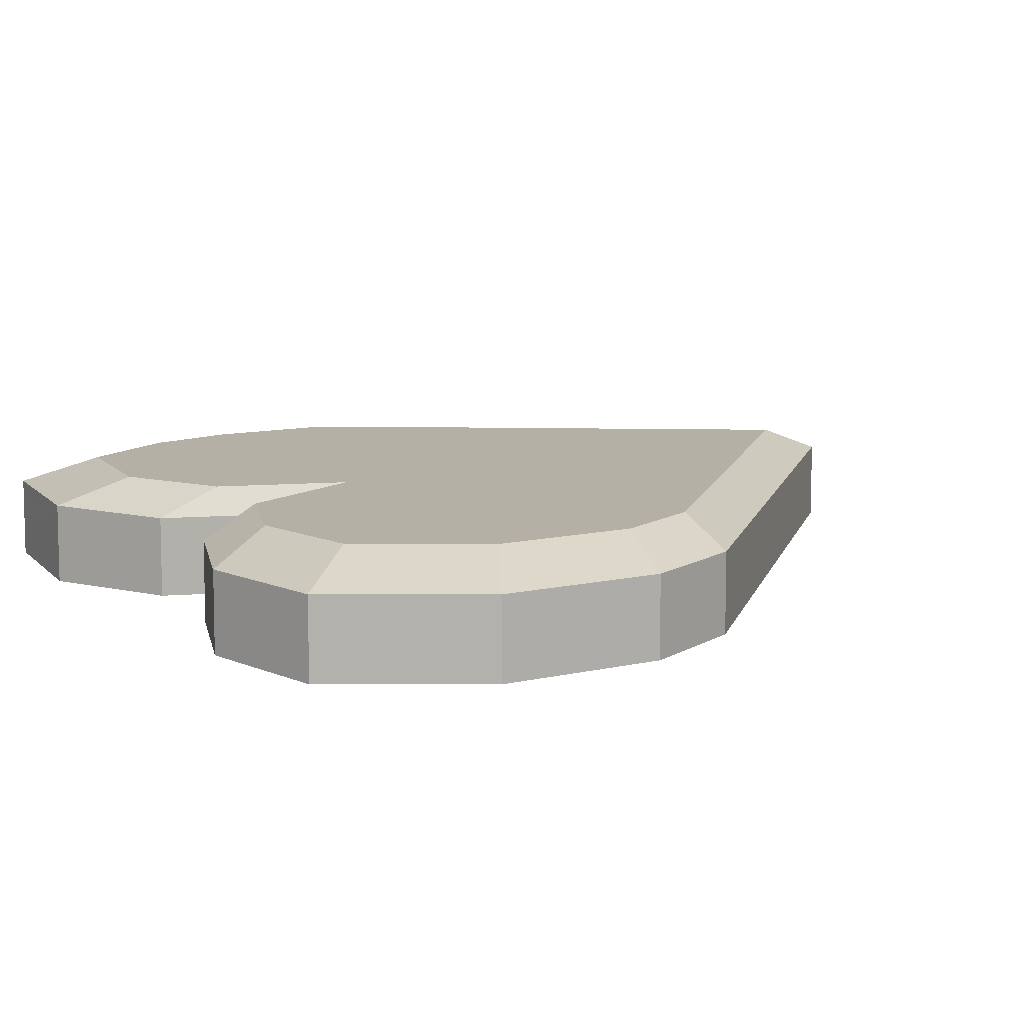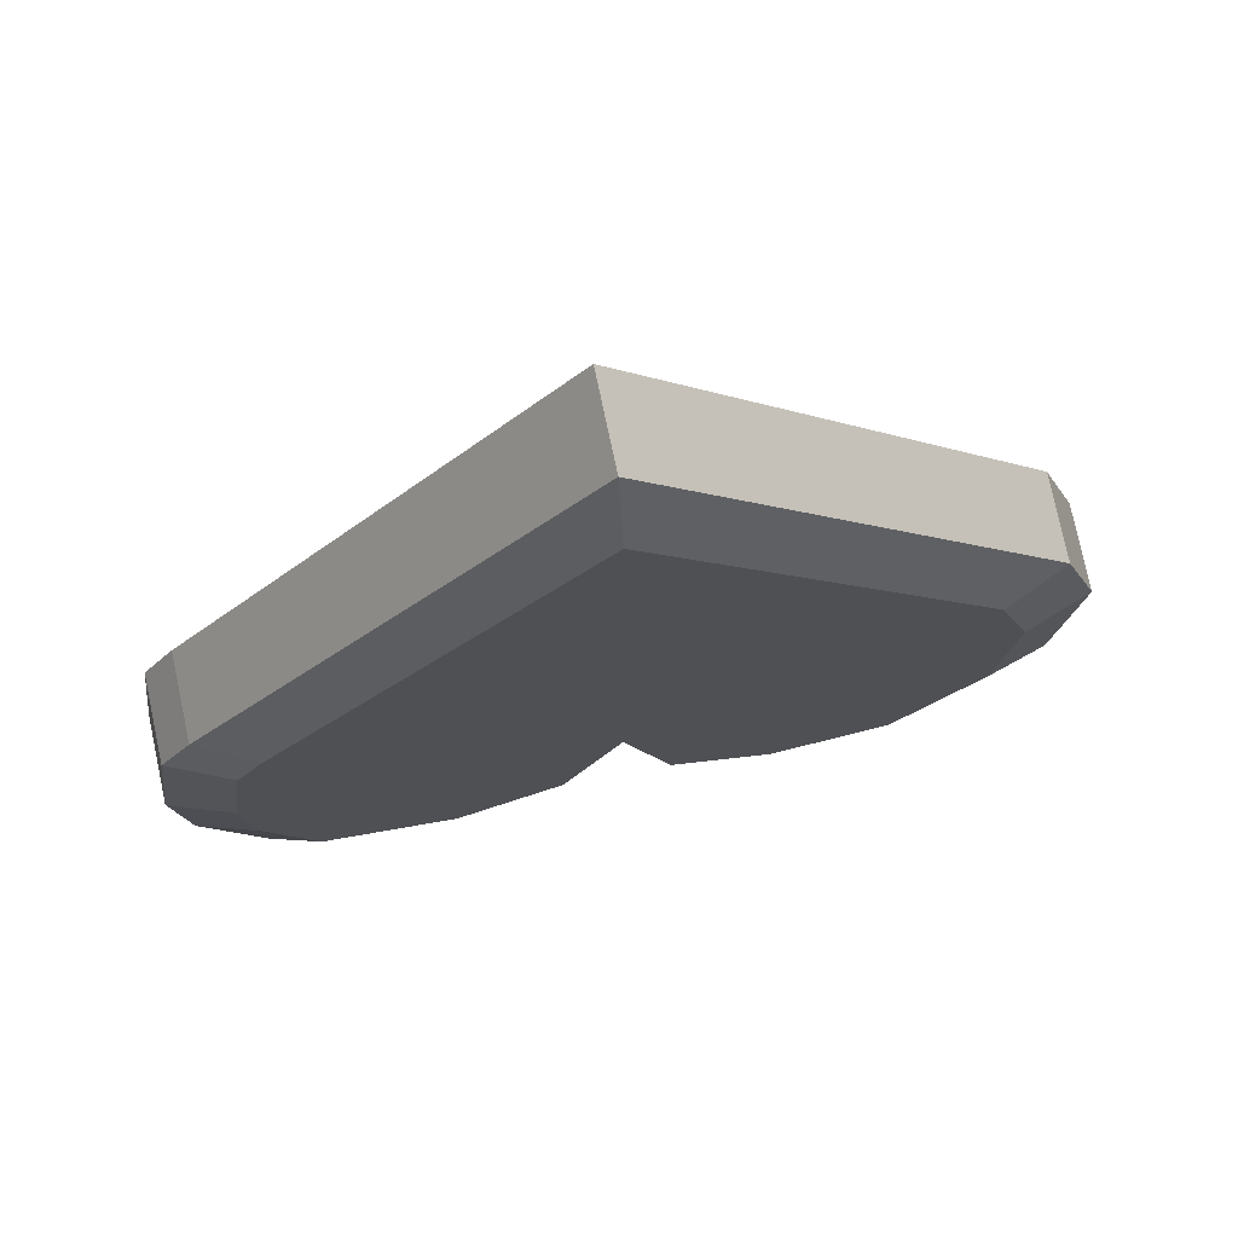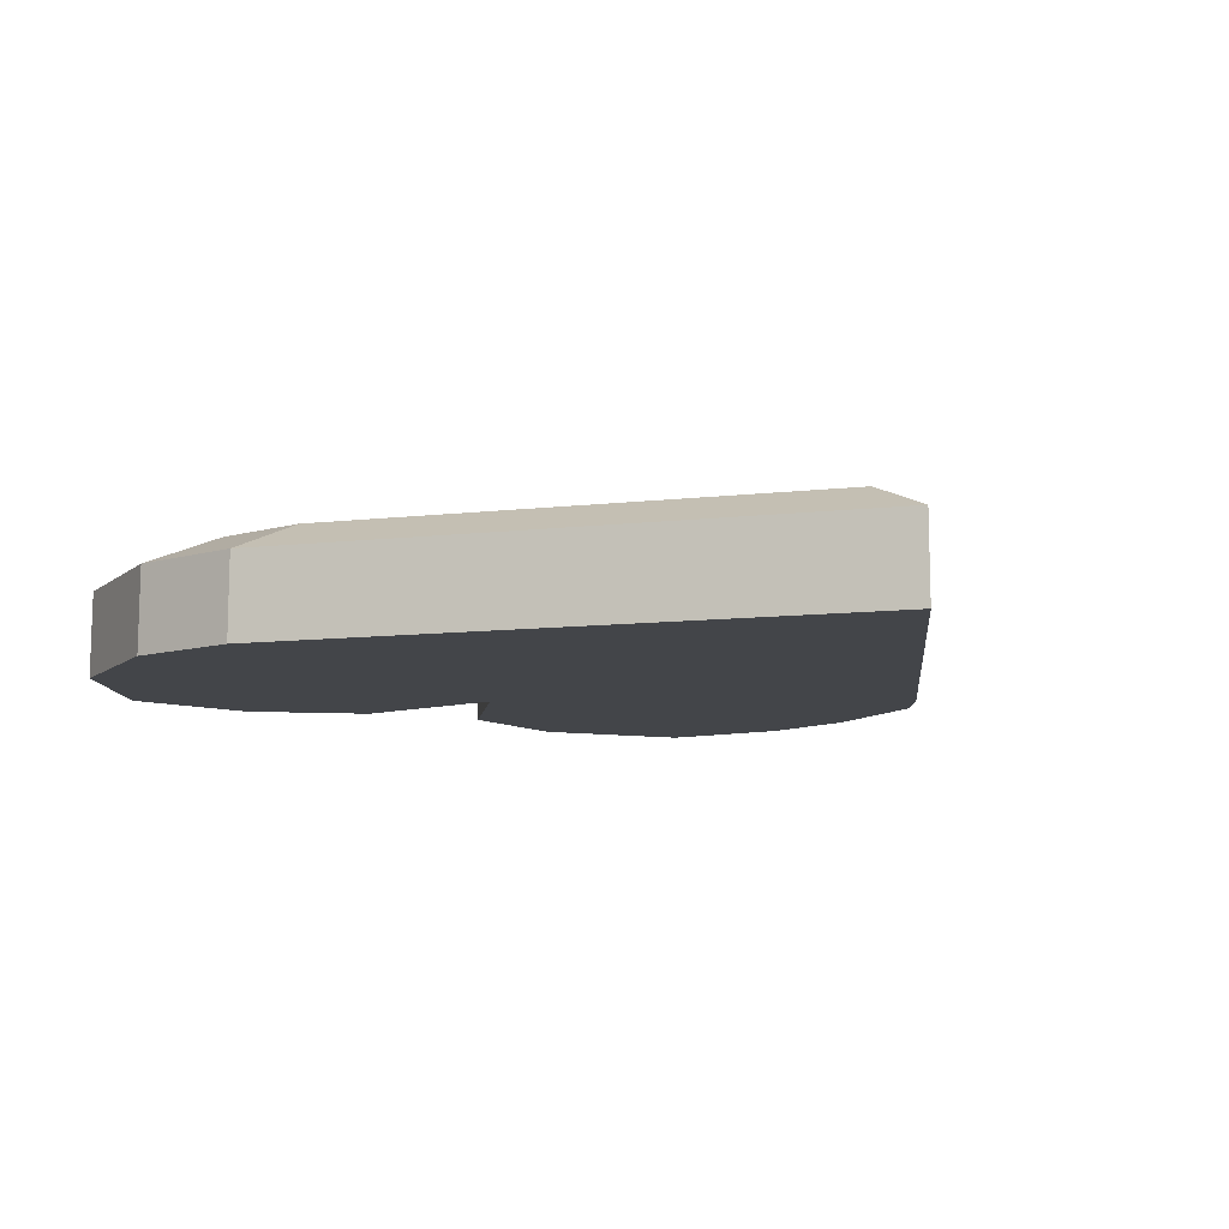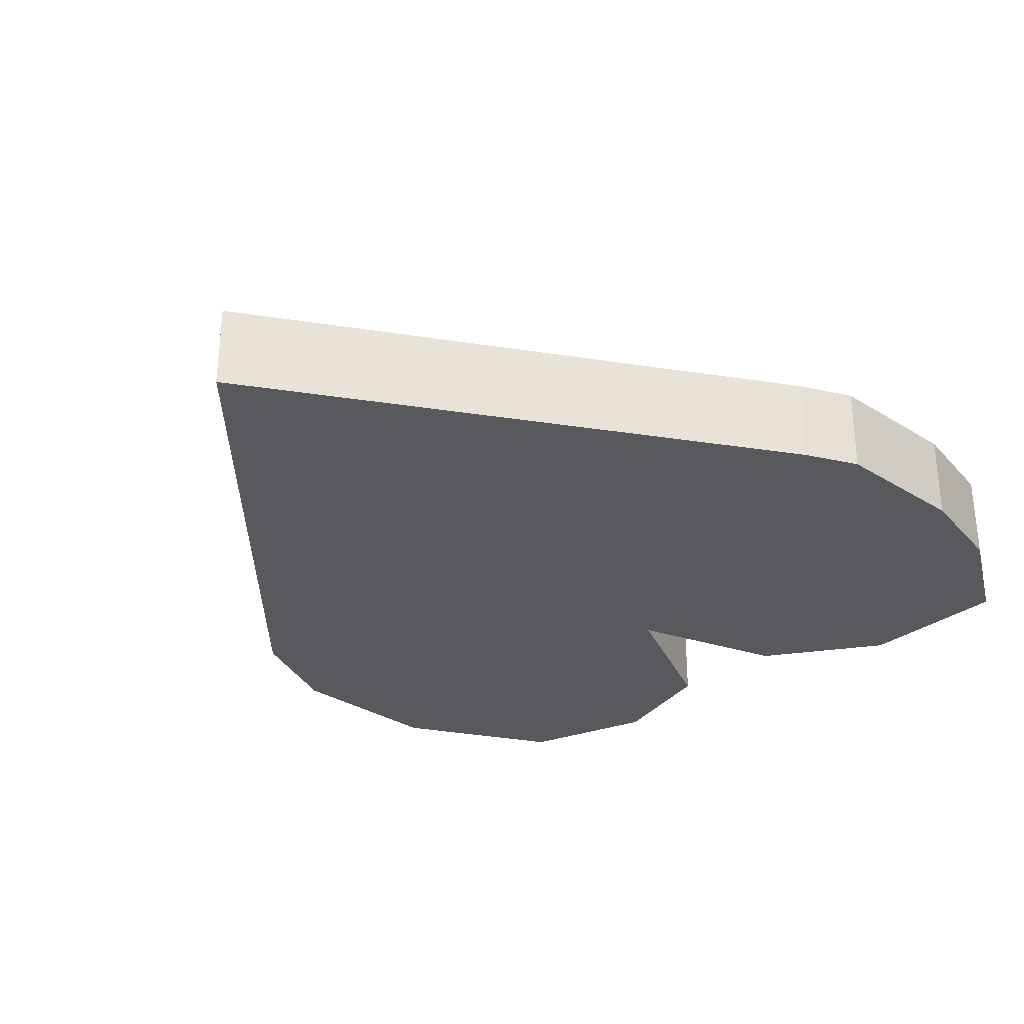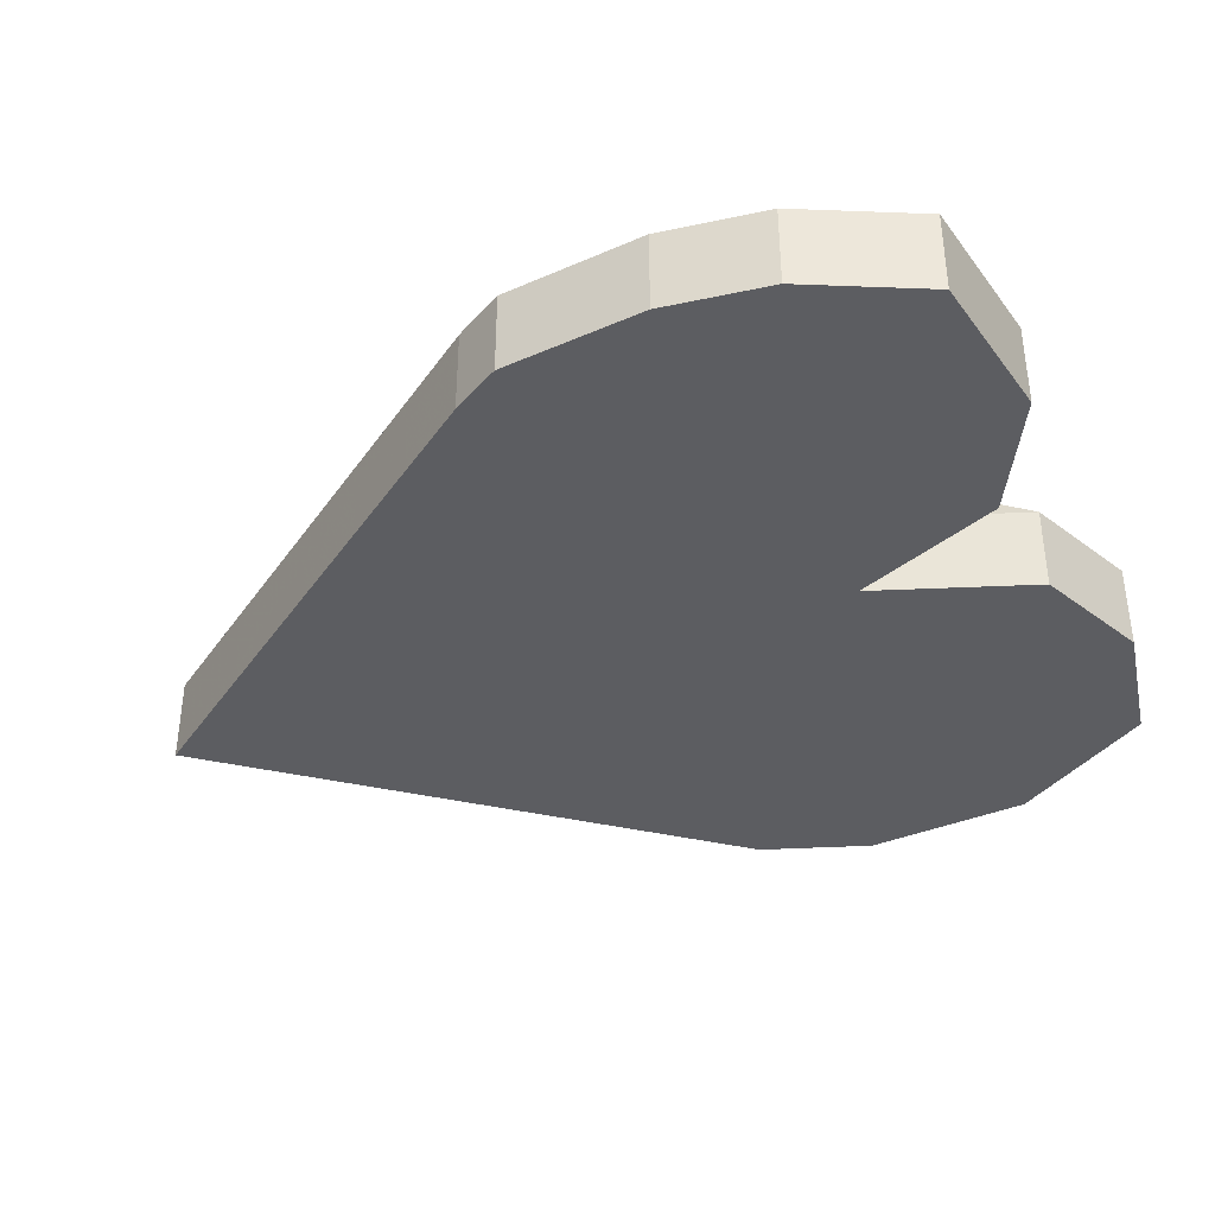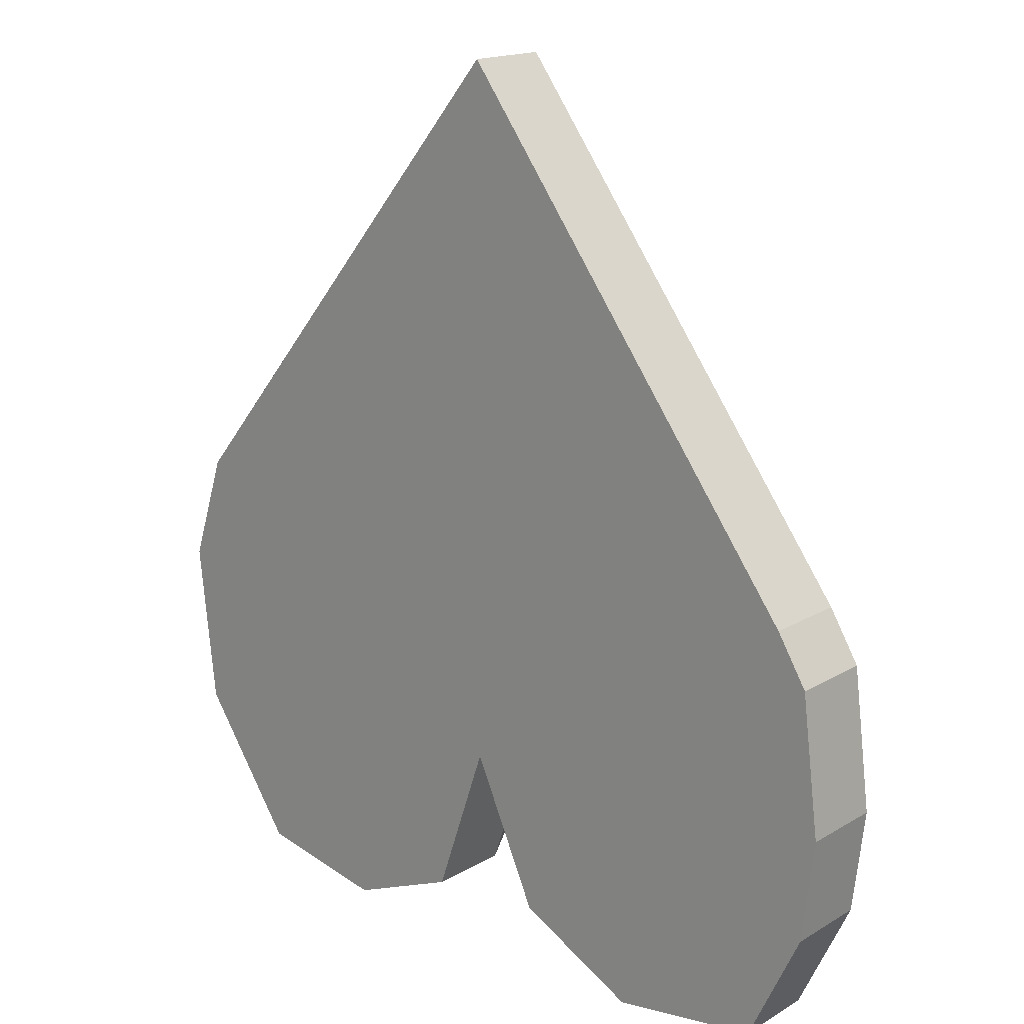
<metadata>
{"format":"obj","ext":"obj","renderer":"f3d","projection":"perspective","resolution":1024,"background":"white","views":[{"elev":11.7,"azim":-124.8,"up":"+Y"},{"elev":74.3,"azim":168.1,"up":"+Z"},{"elev":-8.9,"azim":-32.0,"up":"+Y"},{"elev":-29.0,"azim":39.2,"up":"+Y"},{"elev":-36.4,"azim":112.5,"up":"+Y"},{"elev":17.9,"azim":42.0,"up":"+Z"}]}
</metadata>
<code>
v -0.03908 -0.009771 1.475
v -0.039 0.2527 1.472
v -1.27 -0.009771 -0.009802
v -1.268 0.2527 -0.009781
v -1.387 -0.009771 -0.3615
v -1.385 0.2527 -0.3608
v -1.329 -0.009771 -0.8892
v -1.326 0.2527 -0.8873
v -1.016 -0.009771 -1.339
v -1.014 0.2527 -1.336
v -0.5862 -0.009771 -1.417
v -0.585 0.2527 -1.414
v -0.215 -0.009771 -1.26
v -0.2145 0.2527 -1.258
v -0.03908 -0.009771 -0.7524
v -0.039 0.2527 -0.7508
v 0.1759 -0.009771 -1.221
v 0.1755 0.2527 -1.219
v 0.5667 -0.009771 -1.417
v 0.5655 0.2527 -1.414
v 1.055 -0.009771 -1.339
v 1.053 0.2527 -1.336
v 1.231 -0.009771 -0.9673
v 1.228 0.2527 -0.9653
v 1.27 -0.009771 -0.6351
v 1.268 0.2527 -0.6338
v 1.212 -0.009771 -0.1857
v 1.209 0.2527 -0.1853
v 1.114 -0.009771 -0.02934
v 1.111 0.2527 -0.02928
v -0.03275 0.342 1.236
v -1.064 0.342 -0.008212
v -1.162 0.342 -0.3029
v -1.113 0.342 -0.745
v -0.8514 0.342 -1.122
v -0.4912 0.342 -1.187
v -0.1801 0.342 -1.056
v -0.03275 0.342 -0.6304
v 0.1474 0.342 -1.023
v 0.4748 0.342 -1.187
v 0.8841 0.342 -1.122
v 1.031 0.342 -0.8105
v 1.064 0.342 -0.5321
v 1.015 0.342 -0.1556
v 0.9332 0.342 -0.02458
f 1 2 3
f 4 3 2
f 4 5 3
f 4 6 5
f 7 5 6
f 7 6 8
f 7 8 9
f 10 9 8
f 9 10 11
f 12 11 10
f 11 12 13
f 14 13 12
f 13 14 15
f 16 15 14
f 15 16 17
f 18 17 16
f 17 18 19
f 20 19 18
f 19 20 21
f 22 21 20
f 21 22 23
f 24 23 22
f 24 25 23
f 24 26 25
f 27 25 26
f 27 26 28
f 27 28 29
f 30 29 28
f 30 1 29
f 30 2 1
f 2 31 4
f 32 4 31
f 32 6 4
f 32 33 6
f 8 6 33
f 8 33 34
f 8 34 10
f 35 10 34
f 35 12 10
f 35 36 12
f 14 12 36
f 14 36 37
f 14 37 16
f 38 16 37
f 16 38 18
f 39 18 38
f 18 39 20
f 40 20 39
f 40 22 20
f 40 41 22
f 24 22 41
f 24 41 42
f 24 42 26
f 43 26 42
f 43 28 26
f 43 44 28
f 30 28 44
f 30 44 45
f 30 45 2
f 31 2 45
f 29 1 27
f 25 27 1
f 3 5 1
f 7 1 5
f 7 9 1
f 9 11 1
f 13 1 11
f 13 15 1
f 15 17 1
f 19 1 17
f 19 21 1
f 21 23 1
f 25 1 23
f 45 44 31
f 43 31 44
f 43 42 31
f 32 31 33
f 34 33 31
f 34 31 35
f 36 35 31
f 36 31 37
f 38 37 31
f 38 31 39
f 40 39 31
f 40 31 41
f 42 41 31

</code>
